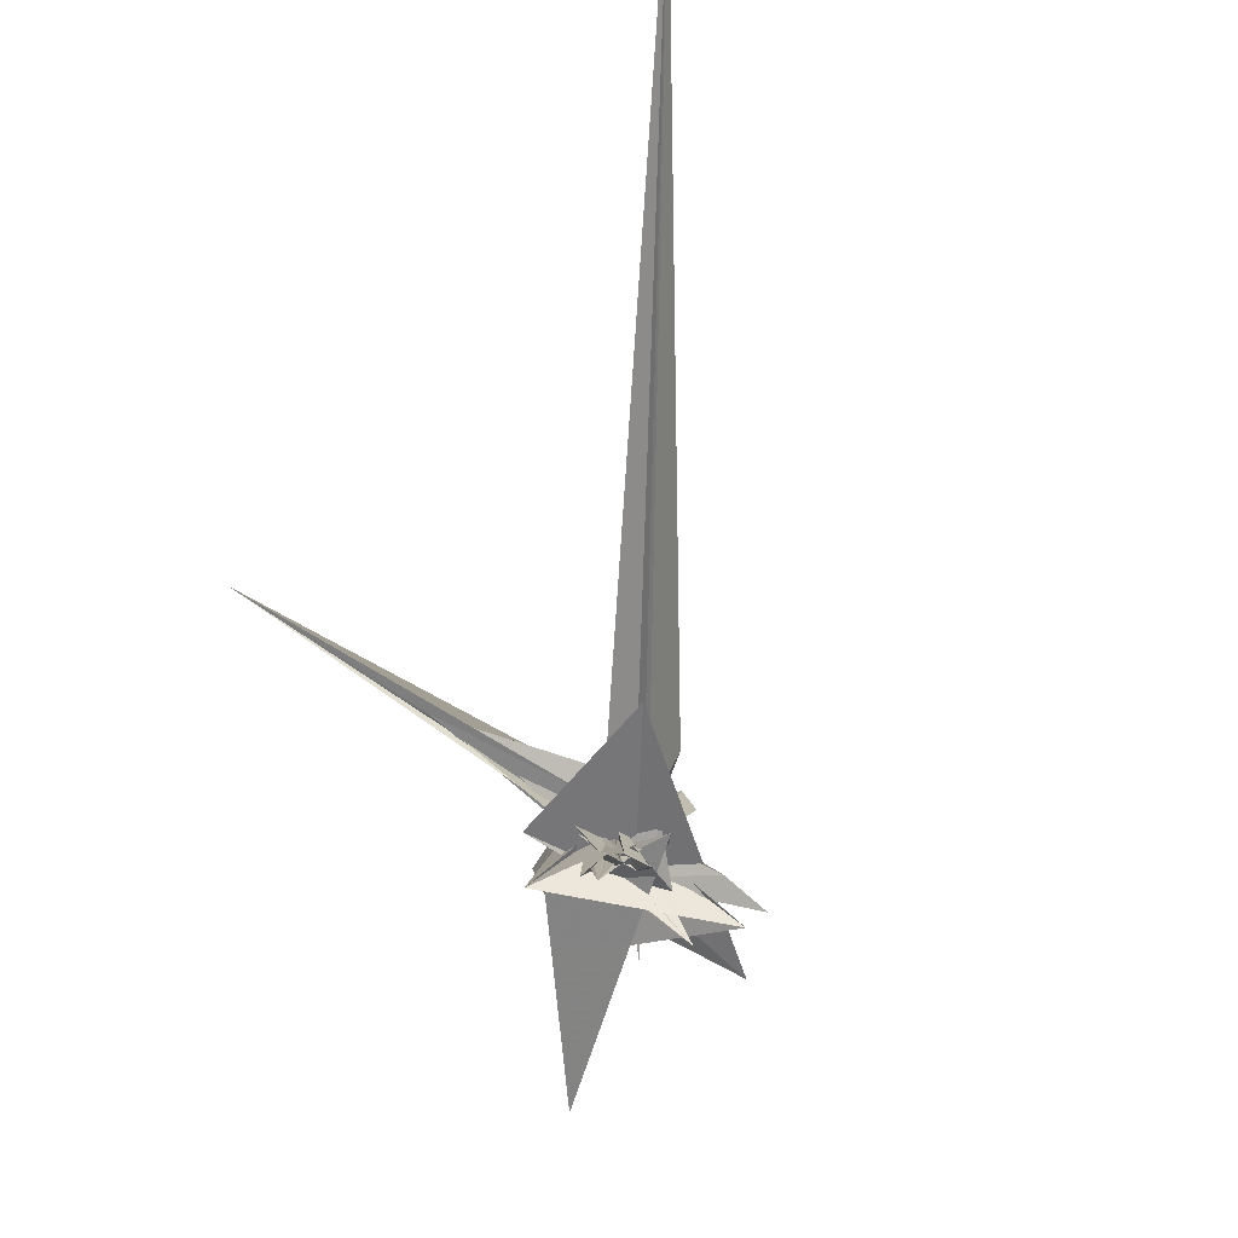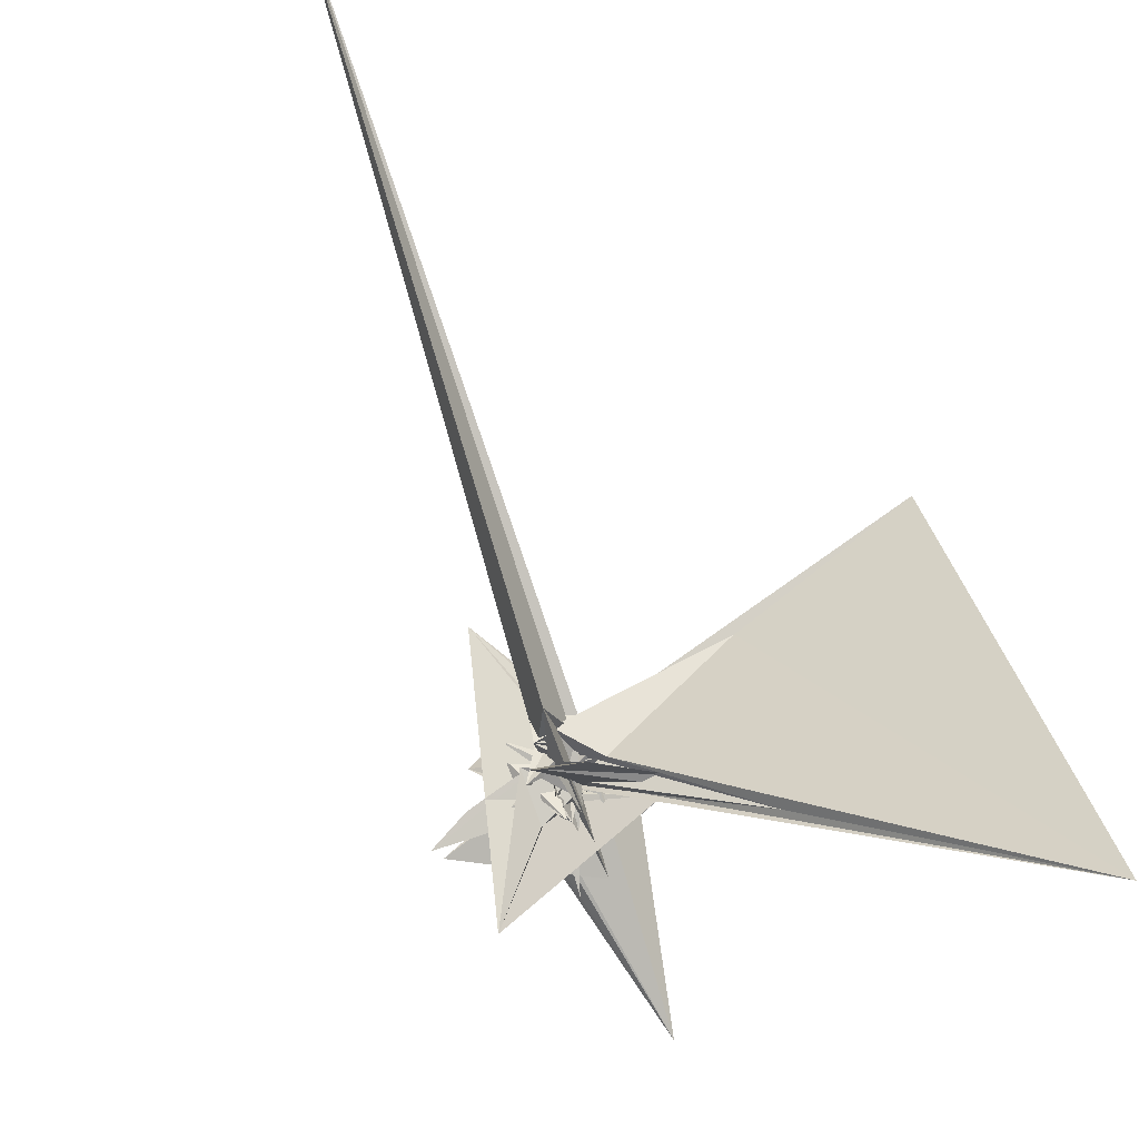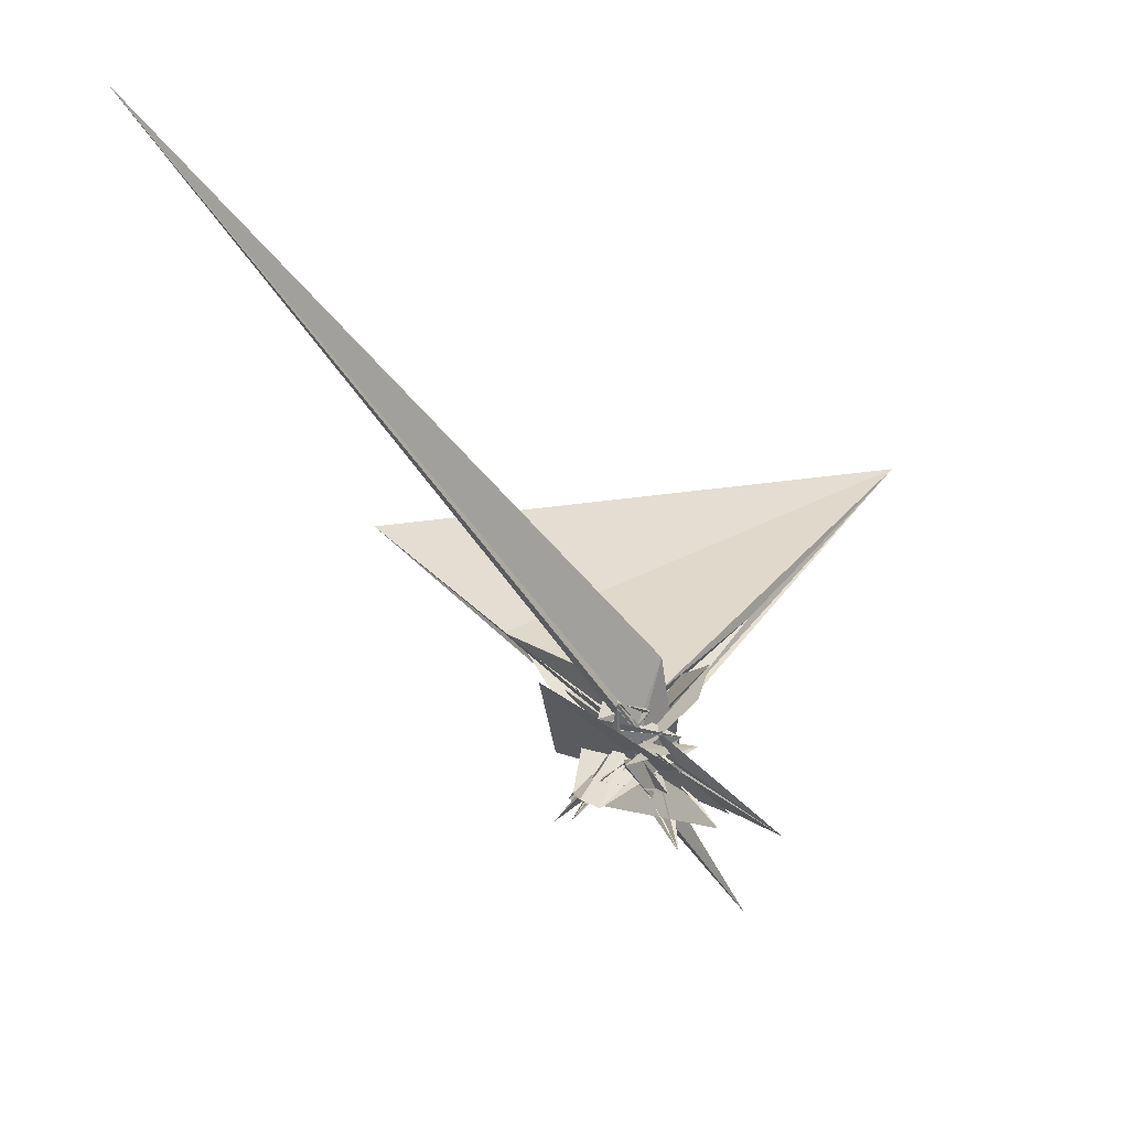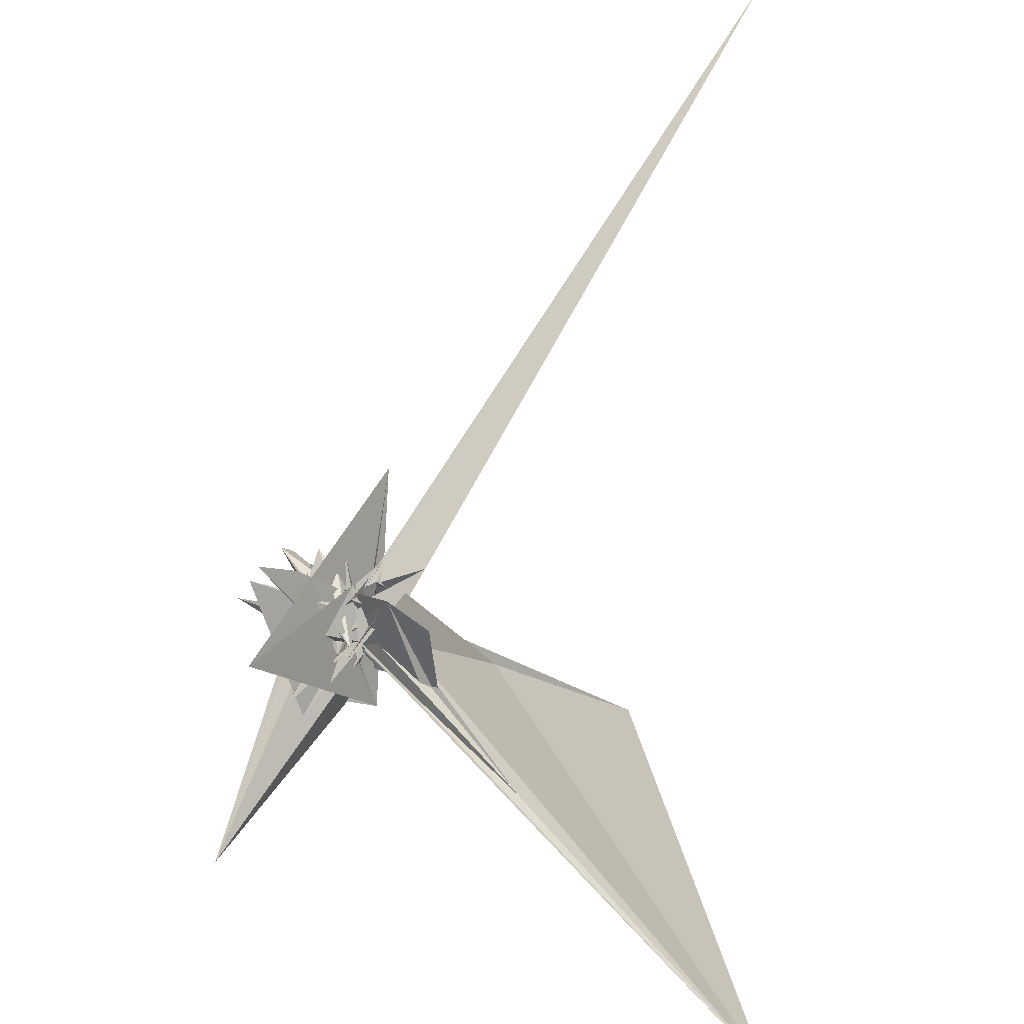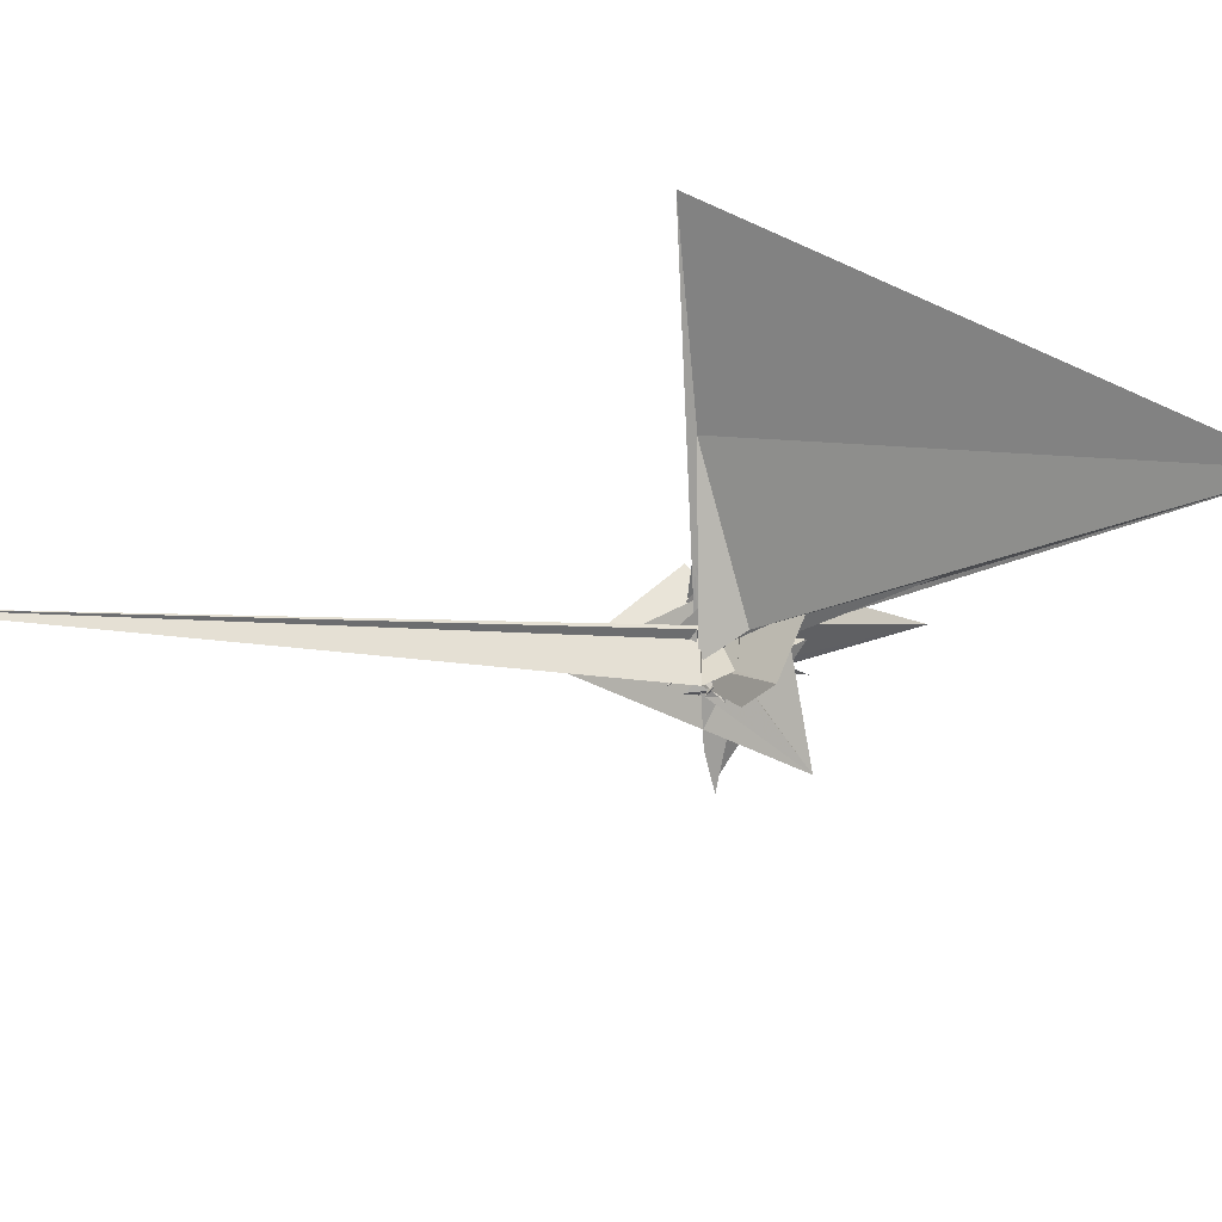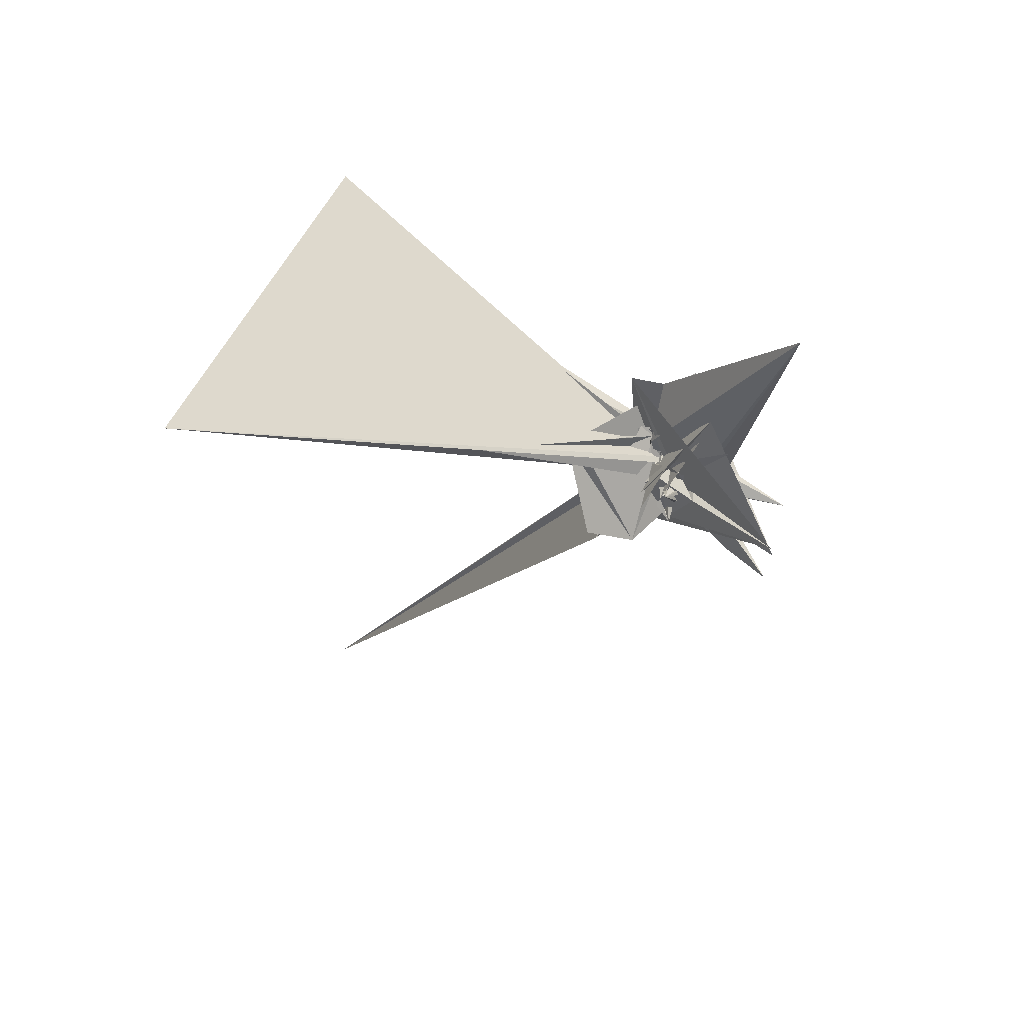
<metadata>
{"format":"obj","ext":"obj","renderer":"f3d","projection":"perspective","resolution":1024,"background":"white","views":[{"elev":-33.2,"azim":-138.7,"up":"+Z"},{"elev":-52.5,"azim":-23.1,"up":"+Y"},{"elev":-9.0,"azim":-95.4,"up":"+Z"},{"elev":-68.4,"azim":-82.6,"up":"+Y"},{"elev":76.2,"azim":-52.5,"up":"+Z"},{"elev":-56.4,"azim":104.5,"up":"+Y"}]}
</metadata>
<code>
v 9.445 -16.05 30.4
v 57.25 -1.854 -19.8
v 9.066 -1.401 9.691
v 69.45 68.48 70.38
v 109.9 108.9 110.8
v 0.06195 5.746 5.891
v -62.64 -34.89 -34.75
v -78.51 -57.59 -57.42
v -17.55 2.527 2.976
v 27.51 -58.7 -55.35
v -12.45 11.36 34.71
v -30.52 -0.9905 7.623
v -0.648 15.02 -0.08729
v -12.2 -11.34 3.17
v 6.91 19.2 29.24
v -0.08438 -5.503 7.466
v -31.63 31.6 -31.17
v -14.55 21.96 -24.55
v 28.04 -1.364 2.616
v -13.59 -54.26 52.01
v 49.53 -37.67 50.45
v 7.952 -12.1 0.7602
v -10.61 23.4 -22.7
v 19.74 -22.31 20.07
v 12.69 -18.95 12.21
v 37.65 44.47 39.61
v 6.639 -4.746 -24.7
v 5.058 -18.19 -17.64
v -24.05 16.79 3.487
v -42.2 14.62 20.8
v -36.22 -8.632 16.16
v -3.645 1.736 20.94
v -29.49 26.9 11.09
v -34.29 -30.88 -1.309
v -22.24 27.66 5.788
v 10.27 -31.14 -10.22
v 3.687 -12.47 2.544
v -6.1 -3.375 -5.219
v 1.456 0.9824 -12.11
v -25.63 56.6 -59.6
v -7.152 -13.28 10.27
v -6.076 -1.495 2.286
v 9.433 13.69 -14.94
v -4.377 -2.264 -6.166
v 13.38 4.478 -1.905
v 25.55 27.37 23.83
v 20.95 -15.04 -17.56
v -0.6133 5.276 -5.001
v -15.8 11.06 -20.26
v 4.591 -3.35 4.625
v -17.41 9.818 -12.02
v 4.292 4.671 -23.9
v -18.62 -4.65 -4.431
v -6.274 0.9632 -22.02
v -0.8554 -0.5433 1.887
v -23.13 -31.01 19.03
v 10.06 -7.267 22.05
v -6.325 -6.73 -1.487
v 18.08 -12.72 -8.855
v 0.006338 -1.244 0.08315
v 5.971 -18.4 -12.46
v -2.291 -21.97 -29.28
v 3.736 4.162 -8.591
v 4.613 3.352 -0.4314
v -31.15 44.31 -40.26
v -13.79 12.76 -15.15
v 9.139 3.131 -14.98
v 17.12 0.5253 -21.29
v -42.86 36.89 -48.55
v -4.686 -2.448 -14.34
v 6.607 3.17 -4.629
v -1.599 5.275 -9.02
v -8.387 5.965 -11.4
v -12.45 -15.45 -1.932
v -9.368 -1.8 -13.03
v 5.619 -13.77 5.175
v -9.064 -3.52 -26.01
v 2.099 4.321 -6.517
v 14.76 0.6834 -1.252
v 9.143 14.41 -14.1
v -8.135 21.58 -14.8
v 1.602 -3.816 -9.306
v 14.37 22.01 -23.81
v -0.727 -4.623 4.54
v -47.69 41.27 -45.87
v -5.744 5.659 -8.606
v 6.28 8.028 -2.945
v 0.6043 15.47 -12.45
v 5.711 -10.52 -3.641
v -23.7 6.48 -6.813
v 5.175 1.61 -11.12
v 5.078 2.082 -5.142
v -42.34 26.99 -32.8
v 12.17 -5.106 -24.88
v 4.2 3.764 -24.97
v -44.07 -26.78 -80.56
v -3.601 -26.53 -6.843
v 37.09 -37.28 -45.08
v 4.401 -0.7618 -13.38
v 15.03 -6.185 -10.49
v 0.3266 -26.15 -1.381
v -6.041 -21.33 14.33
v 149.6 148.6 150.5
v -7.852 -8.82 -6.903
v 9.842 8.847 10.77
v 22.27 39.97 40.56
v -19.94 -14.18 -14.08
v -18.03 -2.19 5.952
v -349.7 348.6 348.7
v -44.83 -16 52.59
v 45.1 -43.28 -47.06
v -66.08 -50.92 -66.2
v 34.76 41.27 -40.02
v 42.15 -19.36 40.09
v -30.13 45.64 -59.74
v -34.96 -42.86 25.15
v 39.15 -39.75 40.05
v -3.72 -6.738 -12.37
v 179 178 180
v -0.8673 22.42 21.16
v 8.454 -13.71 -13.75
v -5.364 13.27 17.78
v -13.35 -1.313 -11.77
v -1.503 -1.533 1.083
v -10.84 13.09 4.248
v -7.983 -14.11 0.05561
v 9.091 -12.65 -1.639
v 243.8 -244.1 245.5
v 81.66 84.44 85.42
v -29.17 -2.722 29.06
v 6.83 12.99 -16.85
v 97.91 -100.2 100.5
v 15.17 -4.011 -1.532
v 1.139 -4.872 18.48
v -56.6 28.48 -52.57
v -29.54 9.706 -37.89
v -16.96 -4.972 0.2145
v 5.3 -34.38 -16.41
v -6.413 -28.1 -17.39
v 10.57 6.137 -23.92
v -32.29 -21.5 -40.65
v -11.17 -10.98 2.829
v 6.12 -19.63 -28.82
v -13.35 -32.13 0.05299
v -17.36 -1.151 -0.897
v -14.46 -41.93 -21.8
v -39.18 -16.48 -0.2353
v -22.94 -28.66 -18.09
v -8.078 -19.11 -10.07
v -3.483 -46.86 -5.13
v -42.92 -3.963 -10.42
v -27.51 -10 -33.62
v -47.79 8.546 -4.68
v 5.47 22.13 -0.0643
v 28.04 50.93 -7.125
v -4.771 -17.22 -26.4
v -24.72 -102.2 -68.91
v 65.33 1.446 0.5299
v -59.25 11.2 -23.27
v 123.2 -99.5 -117.9
v 18.37 -8.437 -1.651
v -90.61 73.01 29.27
f 3 23 4
f 4 23 24
f 4 24 5
f 5 24 25
f 5 25 6
f 6 25 26
f 6 26 7
f 7 26 27
f 7 27 8
f 8 27 28
f 8 28 9
f 9 28 29
f 9 29 10
f 10 29 30
f 10 30 11
f 11 30 31
f 11 31 12
f 12 31 32
f 12 32 13
f 13 32 33
f 13 33 14
f 14 33 34
f 14 34 15
f 15 34 35
f 15 35 16
f 16 35 36
f 16 36 17
f 17 36 37
f 17 37 18
f 18 37 38
f 18 38 19
f 19 38 39
f 19 39 20
f 20 39 40
f 20 40 21
f 21 40 41
f 21 41 22
f 22 41 42
f 22 42 3
f 3 42 23
f 23 43 24
f 24 43 44
f 24 44 25
f 25 44 45
f 25 45 26
f 26 45 46
f 26 46 27
f 27 46 47
f 27 47 28
f 28 47 48
f 28 48 29
f 29 48 49
f 29 49 30
f 30 49 50
f 30 50 31
f 31 50 51
f 31 51 32
f 32 51 52
f 32 52 33
f 33 52 53
f 33 53 34
f 34 53 54
f 34 54 35
f 35 54 55
f 35 55 36
f 36 55 56
f 36 56 37
f 37 56 57
f 37 57 38
f 38 57 58
f 38 58 39
f 39 58 59
f 39 59 40
f 40 59 60
f 40 60 41
f 41 60 61
f 41 61 42
f 42 61 62
f 42 62 23
f 23 62 43
f 43 63 44
f 44 63 64
f 44 64 45
f 45 64 65
f 45 65 46
f 46 65 66
f 46 66 47
f 47 66 67
f 47 67 48
f 48 67 68
f 48 68 49
f 49 68 69
f 49 69 50
f 50 69 70
f 50 70 51
f 51 70 71
f 51 71 52
f 52 71 72
f 52 72 53
f 53 72 73
f 53 73 54
f 54 73 74
f 54 74 55
f 55 74 75
f 55 75 56
f 56 75 76
f 56 76 57
f 57 76 77
f 57 77 58
f 58 77 78
f 58 78 59
f 59 78 79
f 59 79 60
f 60 79 80
f 60 80 61
f 61 80 81
f 61 81 62
f 62 81 82
f 62 82 43
f 43 82 63
f 63 83 64
f 64 83 84
f 64 84 65
f 65 84 85
f 65 85 66
f 66 85 86
f 66 86 67
f 67 86 87
f 67 87 68
f 68 87 88
f 68 88 69
f 69 88 89
f 69 89 70
f 70 89 90
f 70 90 71
f 71 90 91
f 71 91 72
f 72 91 92
f 72 92 73
f 73 92 93
f 73 93 74
f 74 93 94
f 74 94 75
f 75 94 95
f 75 95 76
f 76 95 96
f 76 96 77
f 77 96 97
f 77 97 78
f 78 97 98
f 78 98 79
f 79 98 99
f 79 99 80
f 80 99 100
f 80 100 81
f 81 100 101
f 81 101 82
f 82 101 102
f 82 102 63
f 63 102 83
f 103 104 118
f 104 119 118
f 104 105 119
f 105 120 119
f 105 106 120
f 106 107 120
f 107 121 120
f 107 108 121
f 108 122 121
f 108 109 122
f 109 110 122
f 110 123 122
f 110 111 123
f 111 124 123
f 111 112 124
f 112 113 124
f 113 125 124
f 113 114 125
f 114 126 125
f 114 115 126
f 115 116 126
f 116 127 126
f 116 117 127
f 117 118 127
f 117 103 118
f 118 119 128
f 119 129 128
f 119 120 129
f 120 121 129
f 121 130 129
f 121 122 130
f 122 123 130
f 123 131 130
f 123 124 131
f 124 125 131
f 125 132 131
f 125 126 132
f 126 127 132
f 127 128 132
f 127 118 128
f 133 148 134
f 134 148 149
f 134 149 135
f 135 149 150
f 135 150 136
f 136 150 137
f 137 150 151
f 137 151 138
f 138 151 152
f 138 152 139
f 139 152 140
f 140 152 153
f 140 153 141
f 141 153 154
f 141 154 142
f 142 154 143
f 143 154 155
f 143 155 144
f 144 155 156
f 144 156 145
f 145 156 146
f 146 156 157
f 146 157 147
f 147 157 148
f 147 148 133
f 148 158 149
f 149 158 159
f 149 159 150
f 150 159 151
f 151 159 160
f 151 160 152
f 152 160 153
f 153 160 161
f 153 161 154
f 154 161 155
f 155 161 162
f 155 162 156
f 156 162 157
f 157 162 158
f 157 158 148
f 3 4 103
f 103 4 104
f 4 5 104
f 104 5 105
f 5 6 105
f 105 6 106
f 6 7 106
f 7 8 106
f 106 8 107
f 8 9 107
f 107 9 108
f 9 10 108
f 108 10 109
f 10 11 109
f 11 12 109
f 109 12 110
f 12 13 110
f 110 13 111
f 13 14 111
f 111 14 112
f 14 15 112
f 15 16 112
f 112 16 113
f 16 17 113
f 113 17 114
f 17 18 114
f 114 18 115
f 18 19 115
f 19 20 115
f 115 20 116
f 20 21 116
f 116 21 117
f 21 22 117
f 117 22 103
f 22 3 103
f 83 133 84
f 84 133 134
f 84 134 85
f 85 134 135
f 85 135 86
f 86 135 136
f 86 136 87
f 87 136 88
f 88 136 137
f 88 137 89
f 89 137 138
f 89 138 90
f 90 138 139
f 90 139 91
f 91 139 92
f 92 139 140
f 92 140 93
f 93 140 141
f 93 141 94
f 94 141 142
f 94 142 95
f 95 142 96
f 96 142 143
f 96 143 97
f 97 143 144
f 97 144 98
f 98 144 145
f 98 145 99
f 99 145 100
f 100 145 146
f 100 146 101
f 101 146 147
f 101 147 102
f 102 147 133
f 102 133 83
f 128 129 1
f 129 130 1
f 130 131 1
f 131 132 1
f 132 128 1
f 159 158 2
f 160 159 2
f 161 160 2
f 162 161 2
f 158 162 2

</code>
